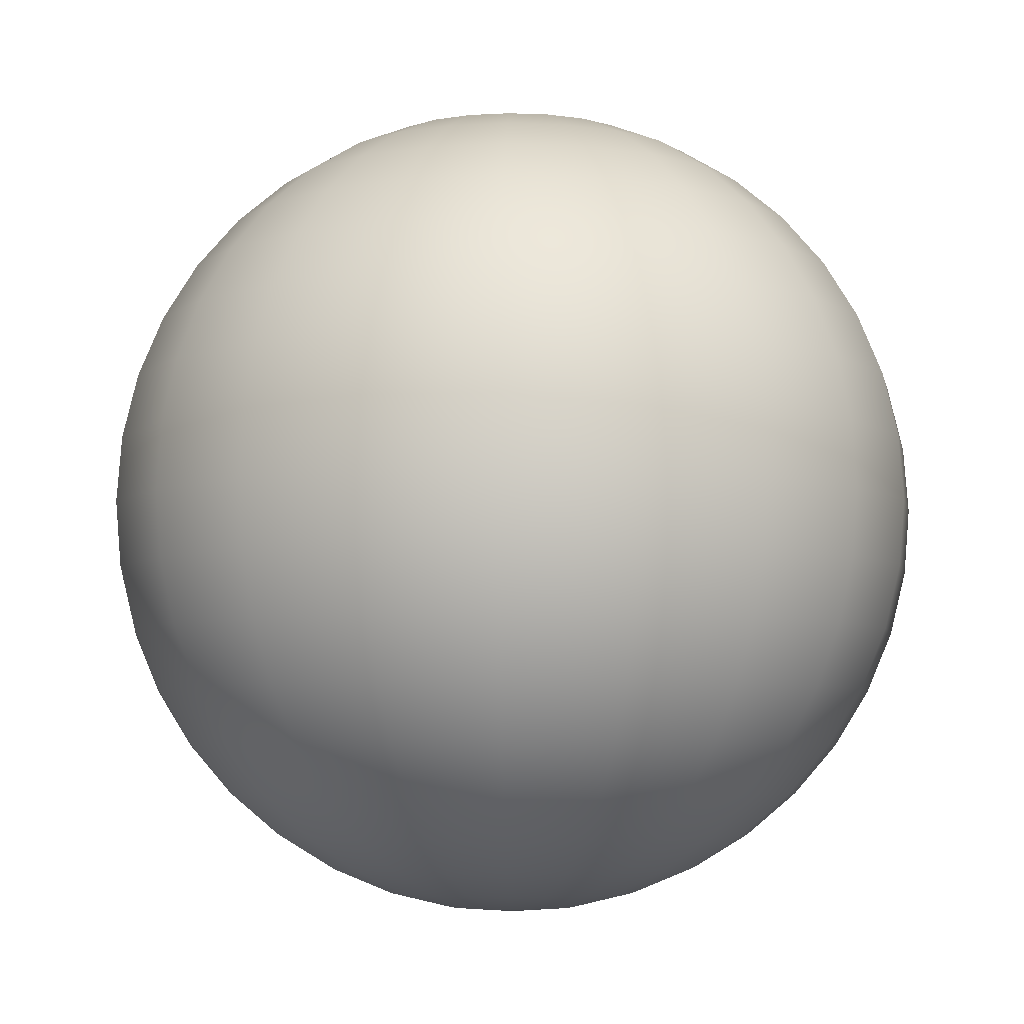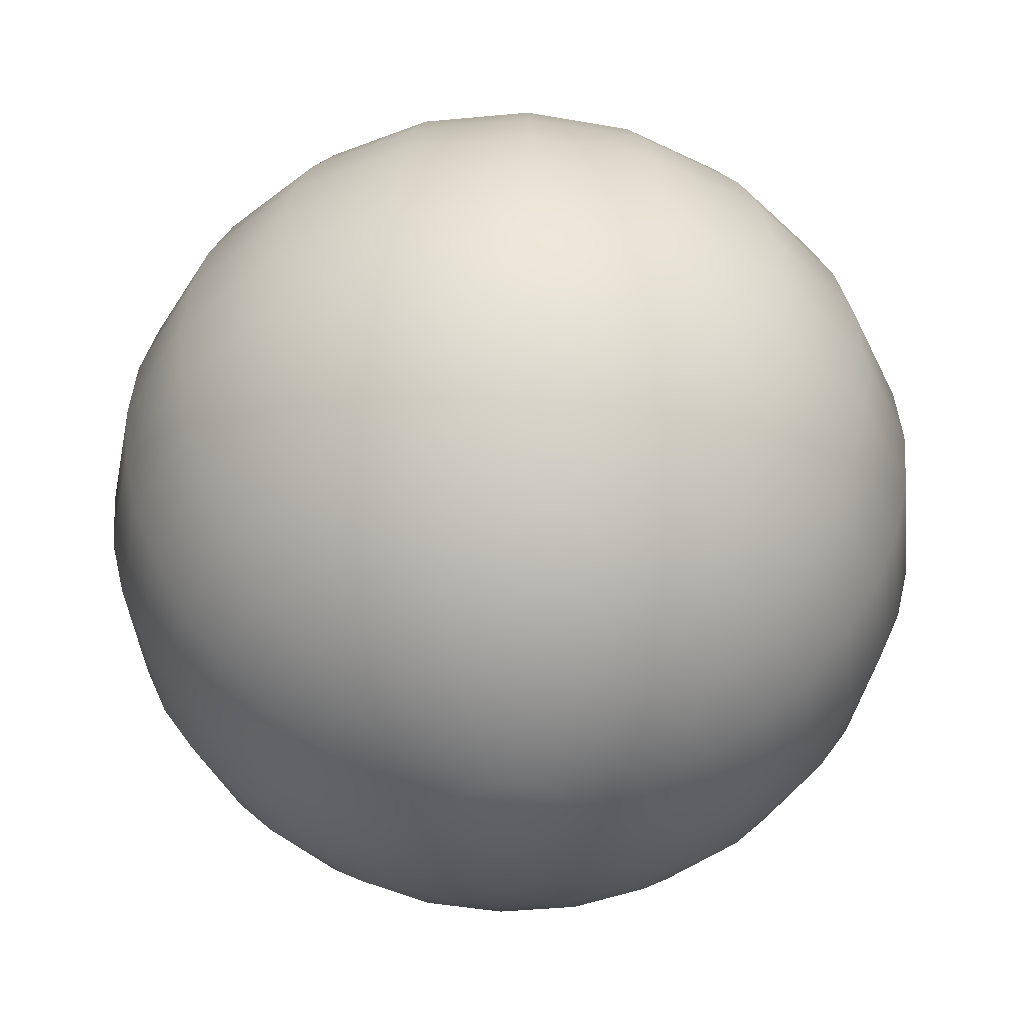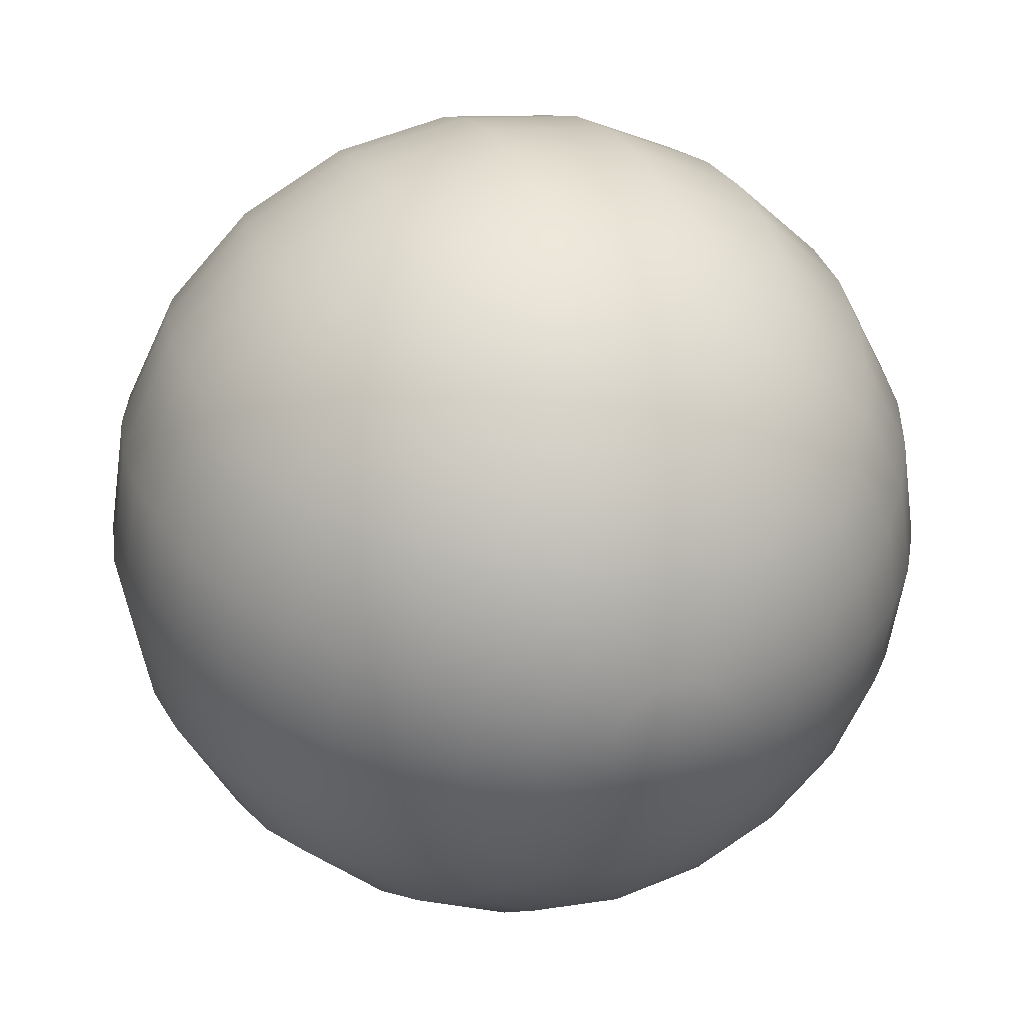
<metadata>
{"format":"obj","ext":"obj","renderer":"f3d","projection":"perspective","resolution":1024,"background":"white","views":[{"elev":-5.4,"azim":55.5,"up":"+Y"},{"elev":-43.9,"azim":-146.7,"up":"+Y"},{"elev":33.7,"azim":-21.4,"up":"+Z"}]}
</metadata>
<code>
g default
v -0.5327 -0.01607 -0.005606
v -0.5394 -0.01607 -0.01859
v -0.5497 -0.01607 -0.0289
v -0.5627 -0.01607 -0.03552
v -0.5771 -0.01607 -0.0378
v -0.5915 -0.01607 -0.03552
v -0.6044 -0.01607 -0.0289
v -0.6147 -0.01607 -0.01859
v -0.6214 -0.01607 -0.005606
v -0.6236 -0.01607 0.008792
v -0.6214 -0.01607 0.02319
v -0.6147 -0.01607 0.03618
v -0.6044 -0.01607 0.04648
v -0.5915 -0.01607 0.0531
v -0.5771 -0.01607 0.05538
v -0.5627 -0.01607 0.0531
v -0.5497 -0.01607 0.04648
v -0.5394 -0.01607 0.03618
v -0.5327 -0.01607 0.02319
v -0.5305 -0.01607 0.008792
v -0.4895 -0.005158 -0.01965
v -0.5026 -0.005158 -0.04531
v -0.523 -0.005158 -0.06567
v -0.5486 -0.005158 -0.07874
v -0.5771 -0.005158 -0.08324
v -0.6055 -0.005158 -0.07874
v -0.6312 -0.005158 -0.06567
v -0.6515 -0.005158 -0.0453
v -0.6646 -0.005158 -0.01965
v -0.6691 -0.005158 0.008792
v -0.6646 -0.005158 0.03723
v -0.6515 -0.005158 0.06289
v -0.6312 -0.005158 0.08325
v -0.6055 -0.005158 0.09632
v -0.5771 -0.005158 0.1008
v -0.5486 -0.005158 0.09632
v -0.523 -0.005158 0.08325
v -0.5026 -0.005158 0.06289
v -0.4895 -0.005158 0.03723
v -0.485 -0.005158 0.008792
v -0.4485 0.01273 -0.03299
v -0.4677 0.01273 -0.07068
v -0.4976 0.01273 -0.1006
v -0.5353 0.01273 -0.1198
v -0.5771 0.01273 -0.1264
v -0.6188 0.01273 -0.1198
v -0.6565 0.01273 -0.1006
v -0.6864 0.01273 -0.07068
v -0.7056 0.01273 -0.03299
v -0.7123 0.01273 0.008792
v -0.7056 0.01273 0.05057
v -0.6864 0.01273 0.08827
v -0.6565 0.01273 0.1182
v -0.6188 0.01273 0.1374
v -0.5771 0.01273 0.144
v -0.5353 0.01273 0.1374
v -0.4976 0.01273 0.1182
v -0.4677 0.01273 0.08827
v -0.4485 0.01273 0.05057
v -0.4418 0.01273 0.008792
v -0.4106 0.03715 -0.04531
v -0.4354 0.03715 -0.09411
v -0.4742 0.03715 -0.1328
v -0.523 0.03715 -0.1577
v -0.5771 0.03715 -0.1663
v -0.6312 0.03715 -0.1577
v -0.68 0.03715 -0.1328
v -0.7187 0.03715 -0.09411
v -0.7435 0.03715 -0.0453
v -0.7521 0.03715 0.008792
v -0.7435 0.03715 0.06289
v -0.7187 0.03715 0.1117
v -0.68 0.03715 0.1504
v -0.6312 0.03715 0.1753
v -0.5771 0.03715 0.1839
v -0.523 0.03715 0.1753
v -0.4742 0.03715 0.1504
v -0.4354 0.03715 0.1117
v -0.4106 0.03715 0.06289
v -0.402 0.03715 0.008792
v -0.3768 0.0675 -0.05629
v -0.4067 0.0675 -0.115
v -0.4533 0.0675 -0.1616
v -0.512 0.0675 -0.1915
v -0.5771 0.0675 -0.2018
v -0.6421 0.0675 -0.1915
v -0.7008 0.0675 -0.1616
v -0.7474 0.0675 -0.115
v -0.7773 0.0675 -0.05629
v -0.7877 0.0675 0.008792
v -0.7773 0.0675 0.07387
v -0.7474 0.0675 0.1326
v -0.7008 0.0675 0.1792
v -0.6421 0.0675 0.2091
v -0.5771 0.0675 0.2194
v -0.512 0.0675 0.2091
v -0.4533 0.0675 0.1792
v -0.4067 0.0675 0.1326
v -0.3768 0.0675 0.07387
v -0.3665 0.0675 0.008792
v -0.3479 0.103 -0.06567
v -0.3821 0.103 -0.1328
v -0.4354 0.103 -0.1861
v -0.5026 0.103 -0.2204
v -0.5771 0.103 -0.2322
v -0.6515 0.103 -0.2204
v -0.7187 0.103 -0.1861
v -0.772 0.103 -0.1328
v -0.8062 0.103 -0.06567
v -0.818 0.103 0.008792
v -0.8062 0.103 0.08325
v -0.772 0.103 0.1504
v -0.7187 0.103 0.2037
v -0.6515 0.103 0.2379
v -0.5771 0.103 0.2497
v -0.5026 0.103 0.2379
v -0.4354 0.103 0.2037
v -0.3821 0.103 0.1504
v -0.3479 0.103 0.08325
v -0.3361 0.103 0.008792
v -0.3247 0.1429 -0.07321
v -0.3624 0.1429 -0.1472
v -0.4211 0.1429 -0.2059
v -0.4951 0.1429 -0.2436
v -0.5771 0.1429 -0.2566
v -0.6591 0.1429 -0.2436
v -0.733 0.1429 -0.2059
v -0.7917 0.1429 -0.1472
v -0.8294 0.1429 -0.07321
v -0.8424 0.1429 0.008792
v -0.8294 0.1429 0.0908
v -0.7917 0.1429 0.1648
v -0.733 0.1429 0.2235
v -0.6591 0.1429 0.2612
v -0.5771 0.1429 0.2742
v -0.4951 0.1429 0.2612
v -0.4211 0.1429 0.2235
v -0.3624 0.1429 0.1648
v -0.3247 0.1429 0.0908
v -0.3117 0.1429 0.008792
v -0.3077 0.1861 -0.07874
v -0.3479 0.1861 -0.1577
v -0.4106 0.1861 -0.2204
v -0.4895 0.1861 -0.2606
v -0.5771 0.1861 -0.2745
v -0.6646 0.1861 -0.2606
v -0.7435 0.1861 -0.2204
v -0.8062 0.1861 -0.1577
v -0.8464 0.1861 -0.07874
v -0.8603 0.1861 0.008792
v -0.8464 0.1861 0.09632
v -0.8062 0.1861 0.1753
v -0.7435 0.1861 0.2379
v -0.6646 0.1861 0.2782
v -0.5771 0.1861 0.292
v -0.4895 0.1861 0.2782
v -0.4106 0.1861 0.2379
v -0.3479 0.1861 0.1753
v -0.3077 0.1861 0.09632
v -0.2938 0.1861 0.008792
v -0.2973 0.2315 -0.08211
v -0.3391 0.2315 -0.1641
v -0.4042 0.2315 -0.2292
v -0.4862 0.2315 -0.271
v -0.5771 0.2315 -0.2854
v -0.668 0.2315 -0.271
v -0.75 0.2315 -0.2292
v -0.815 0.2315 -0.1641
v -0.8568 0.2315 -0.08211
v -0.8712 0.2315 0.008792
v -0.8568 0.2315 0.09969
v -0.815 0.2315 0.1817
v -0.75 0.2315 0.2468
v -0.668 0.2315 0.2886
v -0.5771 0.2315 0.303
v -0.4862 0.2315 0.2886
v -0.4042 0.2315 0.2468
v -0.3391 0.2315 0.1817
v -0.2973 0.2315 0.09969
v -0.2829 0.2315 0.008792
v -0.2938 0.2781 -0.08324
v -0.3361 0.2781 -0.1663
v -0.402 0.2781 -0.2322
v -0.485 0.2781 -0.2745
v -0.5771 0.2781 -0.289
v -0.6691 0.2781 -0.2745
v -0.7521 0.2781 -0.2322
v -0.818 0.2781 -0.1663
v -0.8603 0.2781 -0.08324
v -0.8749 0.2781 0.008792
v -0.8603 0.2781 0.1008
v -0.818 0.2781 0.1839
v -0.7521 0.2781 0.2497
v -0.6691 0.2781 0.292
v -0.5771 0.2781 0.3066
v -0.485 0.2781 0.292
v -0.402 0.2781 0.2497
v -0.3361 0.2781 0.1839
v -0.2938 0.2781 0.1008
v -0.2792 0.2781 0.008792
v -0.2973 0.3247 -0.08211
v -0.3391 0.3247 -0.1641
v -0.4042 0.3247 -0.2292
v -0.4862 0.3247 -0.271
v -0.5771 0.3247 -0.2854
v -0.668 0.3247 -0.271
v -0.75 0.3247 -0.2292
v -0.815 0.3247 -0.1641
v -0.8568 0.3247 -0.08211
v -0.8712 0.3247 0.008792
v -0.8568 0.3247 0.09969
v -0.815 0.3247 0.1817
v -0.75 0.3247 0.2468
v -0.668 0.3247 0.2886
v -0.5771 0.3247 0.303
v -0.4862 0.3247 0.2886
v -0.4042 0.3247 0.2468
v -0.3391 0.3247 0.1817
v -0.2973 0.3247 0.09969
v -0.2829 0.3247 0.008792
v -0.3077 0.3701 -0.07874
v -0.3479 0.3701 -0.1577
v -0.4106 0.3701 -0.2204
v -0.4895 0.3701 -0.2606
v -0.5771 0.3701 -0.2745
v -0.6646 0.3701 -0.2606
v -0.7435 0.3701 -0.2204
v -0.8062 0.3701 -0.1577
v -0.8464 0.3701 -0.07874
v -0.8603 0.3701 0.008792
v -0.8464 0.3701 0.09632
v -0.8062 0.3701 0.1753
v -0.7435 0.3701 0.2379
v -0.6646 0.3701 0.2782
v -0.5771 0.3701 0.292
v -0.4895 0.3701 0.2782
v -0.4106 0.3701 0.2379
v -0.3479 0.3701 0.1753
v -0.3077 0.3701 0.09632
v -0.2938 0.3701 0.008792
v -0.3247 0.4133 -0.07321
v -0.3624 0.4133 -0.1472
v -0.4211 0.4133 -0.2059
v -0.4951 0.4133 -0.2436
v -0.5771 0.4133 -0.2566
v -0.6591 0.4133 -0.2436
v -0.733 0.4133 -0.2059
v -0.7917 0.4133 -0.1472
v -0.8294 0.4133 -0.07321
v -0.8424 0.4133 0.008792
v -0.8294 0.4133 0.0908
v -0.7917 0.4133 0.1648
v -0.733 0.4133 0.2235
v -0.6591 0.4133 0.2612
v -0.5771 0.4133 0.2742
v -0.4951 0.4133 0.2612
v -0.4211 0.4133 0.2235
v -0.3624 0.4133 0.1648
v -0.3247 0.4133 0.0908
v -0.3117 0.4133 0.008792
v -0.3479 0.4532 -0.06567
v -0.3821 0.4532 -0.1328
v -0.4354 0.4532 -0.1861
v -0.5026 0.4532 -0.2204
v -0.5771 0.4532 -0.2322
v -0.6515 0.4532 -0.2204
v -0.7187 0.4532 -0.1861
v -0.772 0.4532 -0.1328
v -0.8062 0.4532 -0.06567
v -0.818 0.4532 0.008792
v -0.8062 0.4532 0.08325
v -0.772 0.4532 0.1504
v -0.7187 0.4532 0.2037
v -0.6515 0.4532 0.2379
v -0.5771 0.4532 0.2497
v -0.5026 0.4532 0.2379
v -0.4354 0.4532 0.2037
v -0.3821 0.4532 0.1504
v -0.3479 0.4532 0.08325
v -0.3361 0.4532 0.008792
v -0.3768 0.4887 -0.05629
v -0.4067 0.4887 -0.115
v -0.4533 0.4887 -0.1616
v -0.512 0.4887 -0.1915
v -0.5771 0.4887 -0.2018
v -0.6421 0.4887 -0.1915
v -0.7008 0.4887 -0.1616
v -0.7474 0.4887 -0.115
v -0.7773 0.4887 -0.05629
v -0.7877 0.4887 0.008792
v -0.7773 0.4887 0.07387
v -0.7474 0.4887 0.1326
v -0.7008 0.4887 0.1792
v -0.6421 0.4887 0.2091
v -0.5771 0.4887 0.2194
v -0.512 0.4887 0.2091
v -0.4533 0.4887 0.1792
v -0.4067 0.4887 0.1326
v -0.3768 0.4887 0.07387
v -0.3665 0.4887 0.008792
v -0.4106 0.519 -0.04531
v -0.4354 0.519 -0.09411
v -0.4742 0.519 -0.1328
v -0.523 0.519 -0.1577
v -0.5771 0.519 -0.1663
v -0.6312 0.519 -0.1577
v -0.68 0.519 -0.1328
v -0.7187 0.519 -0.09411
v -0.7435 0.519 -0.0453
v -0.7521 0.519 0.008792
v -0.7435 0.519 0.06289
v -0.7187 0.519 0.1117
v -0.68 0.519 0.1504
v -0.6312 0.519 0.1753
v -0.5771 0.519 0.1839
v -0.523 0.519 0.1753
v -0.4742 0.519 0.1504
v -0.4354 0.519 0.1117
v -0.4106 0.519 0.06289
v -0.402 0.519 0.008792
v -0.4485 0.5435 -0.03299
v -0.4677 0.5435 -0.07068
v -0.4976 0.5435 -0.1006
v -0.5353 0.5435 -0.1198
v -0.5771 0.5435 -0.1264
v -0.6188 0.5435 -0.1198
v -0.6565 0.5435 -0.1006
v -0.6864 0.5435 -0.07068
v -0.7056 0.5435 -0.03299
v -0.7123 0.5435 0.008792
v -0.7056 0.5435 0.05057
v -0.6864 0.5435 0.08827
v -0.6565 0.5435 0.1182
v -0.6188 0.5435 0.1374
v -0.5771 0.5435 0.144
v -0.5353 0.5435 0.1374
v -0.4976 0.5435 0.1182
v -0.4677 0.5435 0.08827
v -0.4485 0.5435 0.05057
v -0.4418 0.5435 0.008792
v -0.4895 0.5613 -0.01965
v -0.5026 0.5613 -0.04531
v -0.523 0.5613 -0.06567
v -0.5486 0.5613 -0.07874
v -0.5771 0.5613 -0.08324
v -0.6055 0.5613 -0.07874
v -0.6312 0.5613 -0.06567
v -0.6515 0.5613 -0.0453
v -0.6646 0.5613 -0.01965
v -0.6691 0.5613 0.008792
v -0.6646 0.5613 0.03723
v -0.6515 0.5613 0.06289
v -0.6312 0.5613 0.08325
v -0.6055 0.5613 0.09632
v -0.5771 0.5613 0.1008
v -0.5486 0.5613 0.09632
v -0.523 0.5613 0.08325
v -0.5026 0.5613 0.06289
v -0.4895 0.5613 0.03723
v -0.485 0.5613 0.008792
v -0.5327 0.5723 -0.005606
v -0.5394 0.5723 -0.01859
v -0.5497 0.5723 -0.0289
v -0.5627 0.5723 -0.03552
v -0.5771 0.5723 -0.0378
v -0.5915 0.5723 -0.03552
v -0.6044 0.5723 -0.0289
v -0.6147 0.5723 -0.01859
v -0.6214 0.5723 -0.005606
v -0.6236 0.5723 0.008792
v -0.6214 0.5723 0.02319
v -0.6147 0.5723 0.03618
v -0.6044 0.5723 0.04648
v -0.5915 0.5723 0.0531
v -0.5771 0.5723 0.05538
v -0.5627 0.5723 0.0531
v -0.5497 0.5723 0.04648
v -0.5394 0.5723 0.03618
v -0.5327 0.5723 0.02319
v -0.5305 0.5723 0.008792
v -0.5771 -0.01973 0.008792
v -0.5771 0.5759 0.008792
g pSphere2
f 1 2 22 21
f 2 3 23 22
f 3 4 24 23
f 4 5 25 24
f 5 6 26 25
f 6 7 27 26
f 7 8 28 27
f 8 9 29 28
f 9 10 30 29
f 10 11 31 30
f 11 12 32 31
f 12 13 33 32
f 13 14 34 33
f 14 15 35 34
f 15 16 36 35
f 16 17 37 36
f 17 18 38 37
f 18 19 39 38
f 19 20 40 39
f 20 1 21 40
f 21 22 42 41
f 22 23 43 42
f 23 24 44 43
f 24 25 45 44
f 25 26 46 45
f 26 27 47 46
f 27 28 48 47
f 28 29 49 48
f 29 30 50 49
f 30 31 51 50
f 31 32 52 51
f 32 33 53 52
f 33 34 54 53
f 34 35 55 54
f 35 36 56 55
f 36 37 57 56
f 37 38 58 57
f 38 39 59 58
f 39 40 60 59
f 40 21 41 60
f 41 42 62 61
f 42 43 63 62
f 43 44 64 63
f 44 45 65 64
f 45 46 66 65
f 46 47 67 66
f 47 48 68 67
f 48 49 69 68
f 49 50 70 69
f 50 51 71 70
f 51 52 72 71
f 52 53 73 72
f 53 54 74 73
f 54 55 75 74
f 55 56 76 75
f 56 57 77 76
f 57 58 78 77
f 58 59 79 78
f 59 60 80 79
f 60 41 61 80
f 61 62 82 81
f 62 63 83 82
f 63 64 84 83
f 64 65 85 84
f 65 66 86 85
f 66 67 87 86
f 67 68 88 87
f 68 69 89 88
f 69 70 90 89
f 70 71 91 90
f 71 72 92 91
f 72 73 93 92
f 73 74 94 93
f 74 75 95 94
f 75 76 96 95
f 76 77 97 96
f 77 78 98 97
f 78 79 99 98
f 79 80 100 99
f 80 61 81 100
f 81 82 102 101
f 82 83 103 102
f 83 84 104 103
f 84 85 105 104
f 85 86 106 105
f 86 87 107 106
f 87 88 108 107
f 88 89 109 108
f 89 90 110 109
f 90 91 111 110
f 91 92 112 111
f 92 93 113 112
f 93 94 114 113
f 94 95 115 114
f 95 96 116 115
f 96 97 117 116
f 97 98 118 117
f 98 99 119 118
f 99 100 120 119
f 100 81 101 120
f 101 102 122 121
f 102 103 123 122
f 103 104 124 123
f 104 105 125 124
f 105 106 126 125
f 106 107 127 126
f 107 108 128 127
f 108 109 129 128
f 109 110 130 129
f 110 111 131 130
f 111 112 132 131
f 112 113 133 132
f 113 114 134 133
f 114 115 135 134
f 115 116 136 135
f 116 117 137 136
f 117 118 138 137
f 118 119 139 138
f 119 120 140 139
f 120 101 121 140
f 121 122 142 141
f 122 123 143 142
f 123 124 144 143
f 124 125 145 144
f 125 126 146 145
f 126 127 147 146
f 127 128 148 147
f 128 129 149 148
f 129 130 150 149
f 130 131 151 150
f 131 132 152 151
f 132 133 153 152
f 133 134 154 153
f 134 135 155 154
f 135 136 156 155
f 136 137 157 156
f 137 138 158 157
f 138 139 159 158
f 139 140 160 159
f 140 121 141 160
f 141 142 162 161
f 142 143 163 162
f 143 144 164 163
f 144 145 165 164
f 145 146 166 165
f 146 147 167 166
f 147 148 168 167
f 148 149 169 168
f 149 150 170 169
f 150 151 171 170
f 151 152 172 171
f 152 153 173 172
f 153 154 174 173
f 154 155 175 174
f 155 156 176 175
f 156 157 177 176
f 157 158 178 177
f 158 159 179 178
f 159 160 180 179
f 160 141 161 180
f 161 162 182 181
f 162 163 183 182
f 163 164 184 183
f 164 165 185 184
f 165 166 186 185
f 166 167 187 186
f 167 168 188 187
f 168 169 189 188
f 169 170 190 189
f 170 171 191 190
f 171 172 192 191
f 172 173 193 192
f 173 174 194 193
f 174 175 195 194
f 175 176 196 195
f 176 177 197 196
f 177 178 198 197
f 178 179 199 198
f 179 180 200 199
f 180 161 181 200
f 181 182 202 201
f 182 183 203 202
f 183 184 204 203
f 184 185 205 204
f 185 186 206 205
f 186 187 207 206
f 187 188 208 207
f 188 189 209 208
f 189 190 210 209
f 190 191 211 210
f 191 192 212 211
f 192 193 213 212
f 193 194 214 213
f 194 195 215 214
f 195 196 216 215
f 196 197 217 216
f 197 198 218 217
f 198 199 219 218
f 199 200 220 219
f 200 181 201 220
f 201 202 222 221
f 202 203 223 222
f 203 204 224 223
f 204 205 225 224
f 205 206 226 225
f 206 207 227 226
f 207 208 228 227
f 208 209 229 228
f 209 210 230 229
f 210 211 231 230
f 211 212 232 231
f 212 213 233 232
f 213 214 234 233
f 214 215 235 234
f 215 216 236 235
f 216 217 237 236
f 217 218 238 237
f 218 219 239 238
f 219 220 240 239
f 220 201 221 240
f 221 222 242 241
f 222 223 243 242
f 223 224 244 243
f 224 225 245 244
f 225 226 246 245
f 226 227 247 246
f 227 228 248 247
f 228 229 249 248
f 229 230 250 249
f 230 231 251 250
f 231 232 252 251
f 232 233 253 252
f 233 234 254 253
f 234 235 255 254
f 235 236 256 255
f 236 237 257 256
f 237 238 258 257
f 238 239 259 258
f 239 240 260 259
f 240 221 241 260
f 241 242 262 261
f 242 243 263 262
f 243 244 264 263
f 244 245 265 264
f 245 246 266 265
f 246 247 267 266
f 247 248 268 267
f 248 249 269 268
f 249 250 270 269
f 250 251 271 270
f 251 252 272 271
f 252 253 273 272
f 253 254 274 273
f 254 255 275 274
f 255 256 276 275
f 256 257 277 276
f 257 258 278 277
f 258 259 279 278
f 259 260 280 279
f 260 241 261 280
f 261 262 282 281
f 262 263 283 282
f 263 264 284 283
f 264 265 285 284
f 265 266 286 285
f 266 267 287 286
f 267 268 288 287
f 268 269 289 288
f 269 270 290 289
f 270 271 291 290
f 271 272 292 291
f 272 273 293 292
f 273 274 294 293
f 274 275 295 294
f 275 276 296 295
f 276 277 297 296
f 277 278 298 297
f 278 279 299 298
f 279 280 300 299
f 280 261 281 300
f 281 282 302 301
f 282 283 303 302
f 283 284 304 303
f 284 285 305 304
f 285 286 306 305
f 286 287 307 306
f 287 288 308 307
f 288 289 309 308
f 289 290 310 309
f 290 291 311 310
f 291 292 312 311
f 292 293 313 312
f 293 294 314 313
f 294 295 315 314
f 295 296 316 315
f 296 297 317 316
f 297 298 318 317
f 298 299 319 318
f 299 300 320 319
f 300 281 301 320
f 301 302 322 321
f 302 303 323 322
f 303 304 324 323
f 304 305 325 324
f 305 306 326 325
f 306 307 327 326
f 307 308 328 327
f 308 309 329 328
f 309 310 330 329
f 310 311 331 330
f 311 312 332 331
f 312 313 333 332
f 313 314 334 333
f 314 315 335 334
f 315 316 336 335
f 316 317 337 336
f 317 318 338 337
f 318 319 339 338
f 319 320 340 339
f 320 301 321 340
f 321 322 342 341
f 322 323 343 342
f 323 324 344 343
f 324 325 345 344
f 325 326 346 345
f 326 327 347 346
f 327 328 348 347
f 328 329 349 348
f 329 330 350 349
f 330 331 351 350
f 331 332 352 351
f 332 333 353 352
f 333 334 354 353
f 334 335 355 354
f 335 336 356 355
f 336 337 357 356
f 337 338 358 357
f 338 339 359 358
f 339 340 360 359
f 340 321 341 360
f 341 342 362 361
f 342 343 363 362
f 343 344 364 363
f 344 345 365 364
f 345 346 366 365
f 346 347 367 366
f 347 348 368 367
f 348 349 369 368
f 349 350 370 369
f 350 351 371 370
f 351 352 372 371
f 352 353 373 372
f 353 354 374 373
f 354 355 375 374
f 355 356 376 375
f 356 357 377 376
f 357 358 378 377
f 358 359 379 378
f 359 360 380 379
f 360 341 361 380
f 2 1 381
f 3 2 381
f 4 3 381
f 5 4 381
f 6 5 381
f 7 6 381
f 8 7 381
f 9 8 381
f 10 9 381
f 11 10 381
f 12 11 381
f 13 12 381
f 14 13 381
f 15 14 381
f 16 15 381
f 17 16 381
f 18 17 381
f 19 18 381
f 20 19 381
f 1 20 381
f 361 362 382
f 362 363 382
f 363 364 382
f 364 365 382
f 365 366 382
f 366 367 382
f 367 368 382
f 368 369 382
f 369 370 382
f 370 371 382
f 371 372 382
f 372 373 382
f 373 374 382
f 374 375 382
f 375 376 382
f 376 377 382
f 377 378 382
f 378 379 382
f 379 380 382
f 380 361 382

</code>
